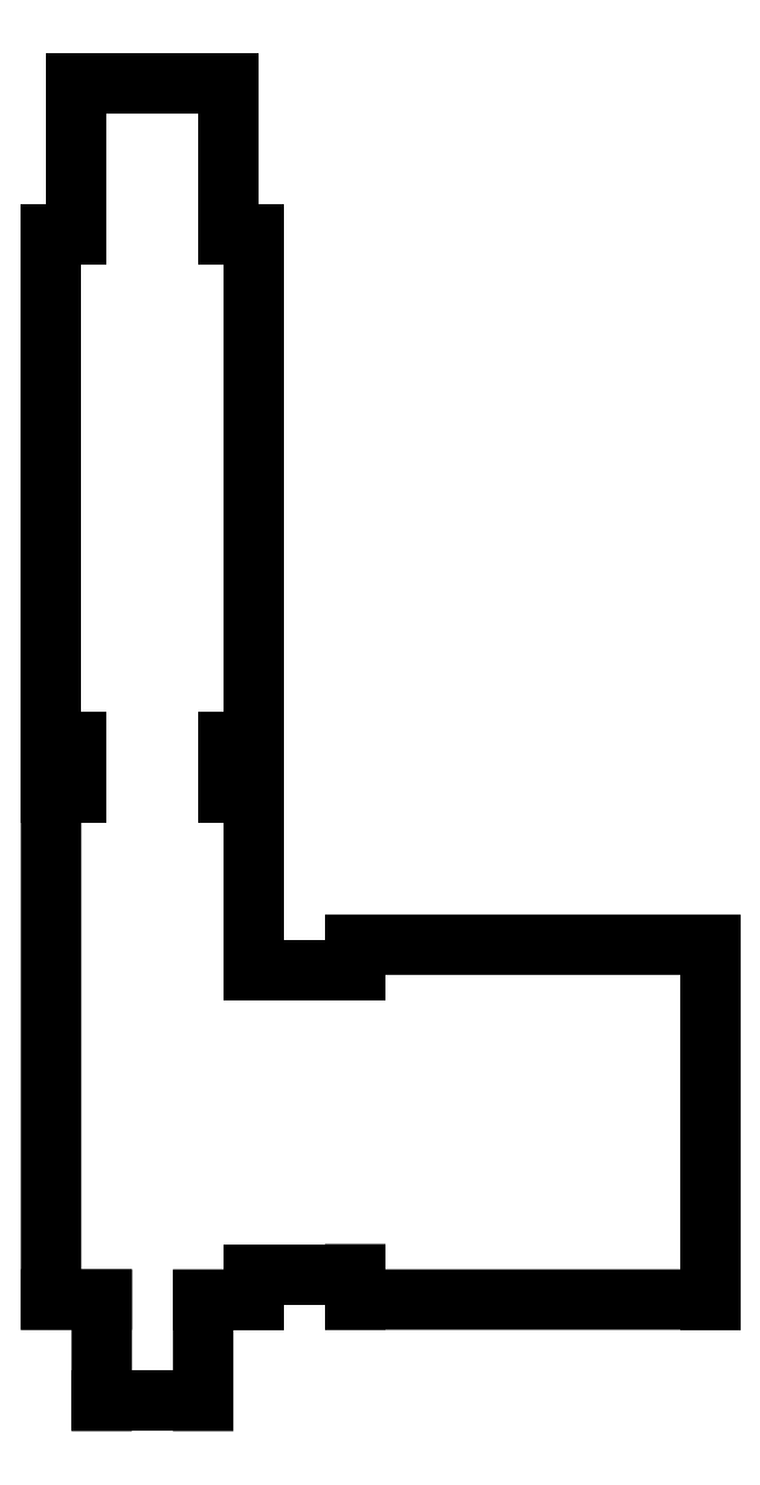
<metadata>
{"format":"dxf","ext":"dxf","renderer":"ezdxf+matplotlib","layout":"modelspace","background":"white","min_lineweight":24,"dpi":150}
</metadata>
<code>
0
SECTION
2
ENTITIES
0
LINE
8
Layer_1
10
0.5002
20
26
30
0
11
0.5002
21
23
31
0
0
LINE
8
Layer_1
10
0.5002
20
23
30
0
11
0.000223
21
23
31
0
0
LINE
8
Layer_1
10
0.000223
20
23
30
0
11
0.000223
21
13
31
0
0
LINE
8
Layer_1
10
0.000223
20
13
30
0
11
0.5002
21
13
31
0
0
LINE
8
Layer_1
10
0.5002
20
13
30
0
11
0.5002
21
12
31
0
0
LINE
8
Layer_1
10
0.5002
20
12
30
0
11
0.000223
21
12
31
0
0
LINE
8
Layer_1
10
0.000223
20
12
30
0
11
0
21
2
31
0
0
LINE
8
Layer_1
10
0
20
2
30
0
11
1
21
2
31
0
0
LINE
8
Layer_1
10
1
20
2
30
0
11
1
21
1e-06
31
0
0
LINE
8
Layer_1
10
1
20
1e-06
30
0
11
3
21
1e-06
31
0
0
LINE
8
Layer_1
10
3
20
1e-06
30
0
11
3
21
2
31
0
0
LINE
8
Layer_1
10
3
20
2
30
0
11
4
21
2
31
0
0
LINE
8
Layer_1
10
4
20
2
30
0
11
4
21
2.5
31
0
0
LINE
8
Layer_1
10
4
20
2.5
30
0
11
6
21
2.5
31
0
0
LINE
8
Layer_1
10
6
20
2.5
30
0
11
6
21
2
31
0
0
LINE
8
Layer_1
10
6
20
2
30
0
11
13
21
2
31
0
0
LINE
8
Layer_1
10
13
20
2
30
0
11
13
21
9
31
0
0
LINE
8
Layer_1
10
13
20
9
30
0
11
6
21
9
31
0
0
LINE
8
Layer_1
10
6
20
9
30
0
11
6
21
8.5
31
0
0
LINE
8
Layer_1
10
6
20
8.5
30
0
11
4
21
8.5
31
0
0
LINE
8
Layer_1
10
4
20
8.5
30
0
11
4
21
12
31
0
0
LINE
8
Layer_1
10
4
20
12
30
0
11
3.5
21
12
31
0
0
LINE
8
Layer_1
10
3.5
20
12
30
0
11
3.5
21
13
31
0
0
LINE
8
Layer_1
10
3.5
20
13
30
0
11
4
21
13
31
0
0
LINE
8
Layer_1
10
4
20
13
30
0
11
4
21
23
31
0
0
LINE
8
Layer_1
10
4
20
23
30
0
11
3.5
21
23
31
0
0
LINE
8
Layer_1
10
3.5
20
23
30
0
11
3.5
21
26
31
0
0
LINE
8
Layer_1
10
3.5
20
26
30
0
11
0.5002
21
26
31
0
0
ENDSEC
0
EOF

</code>
